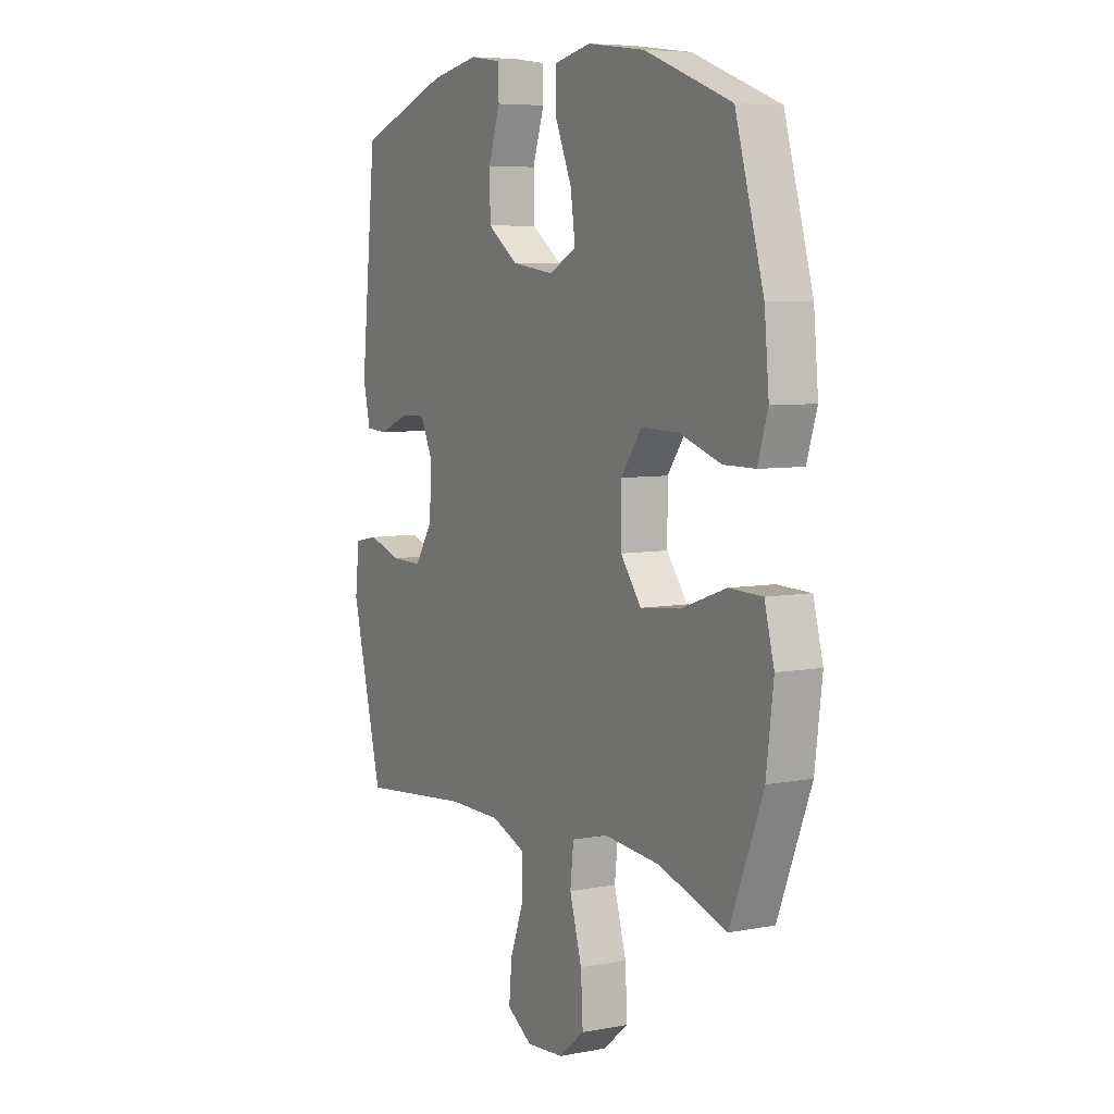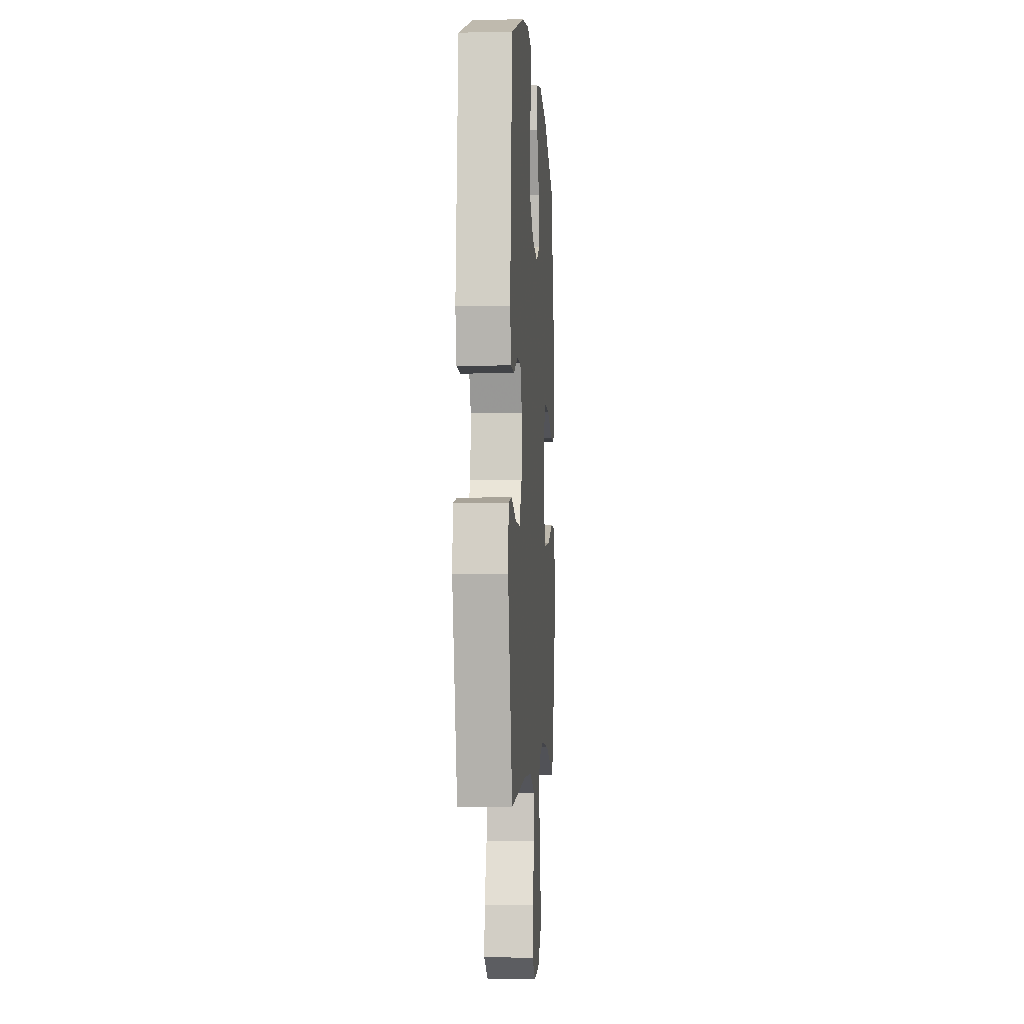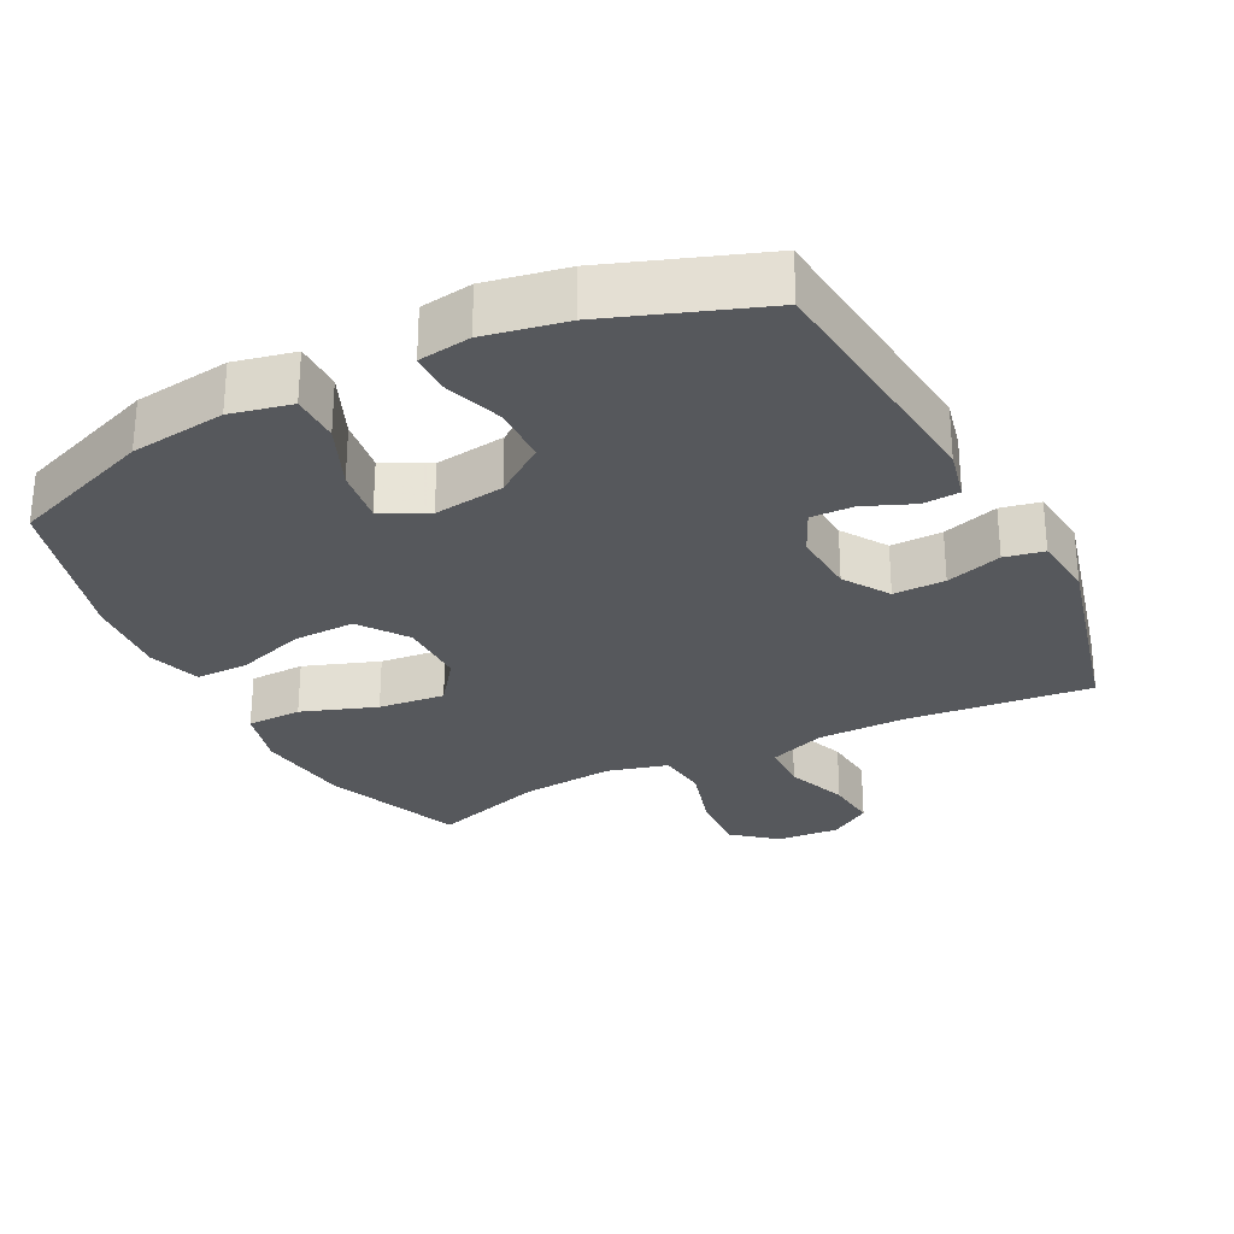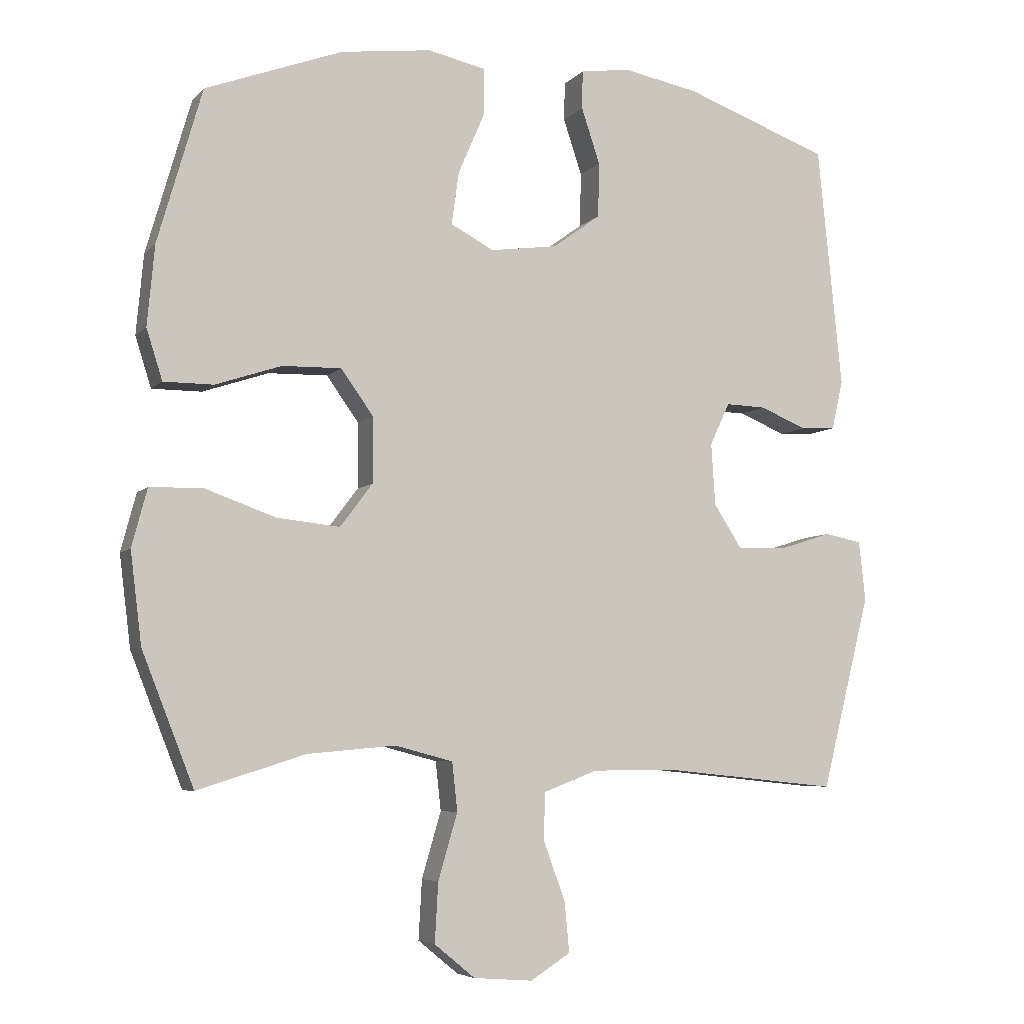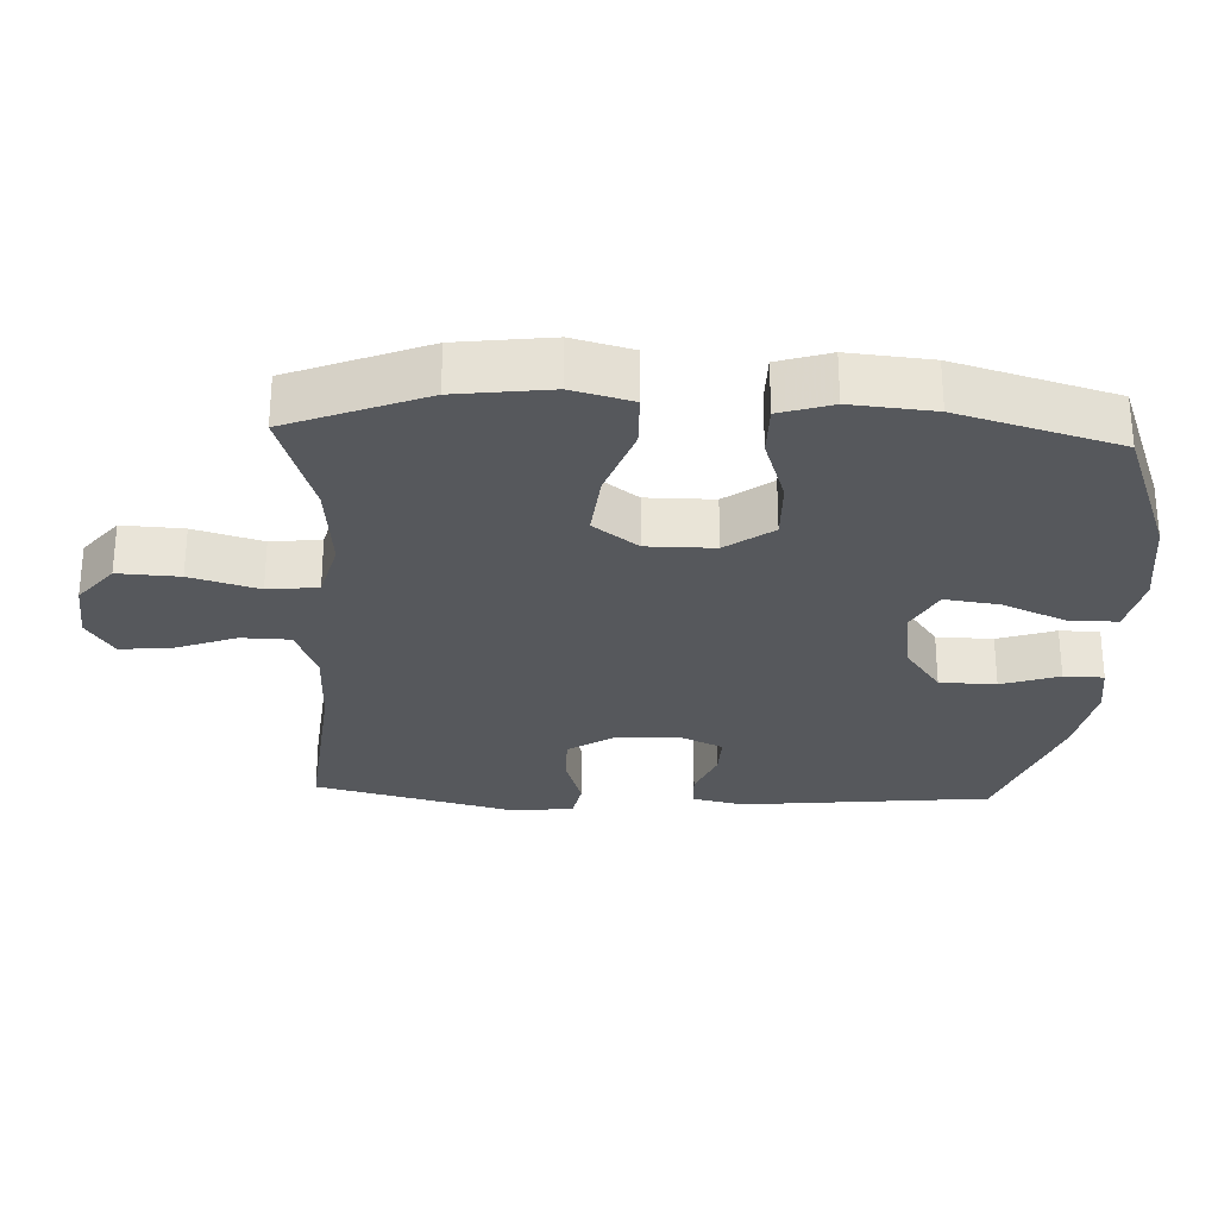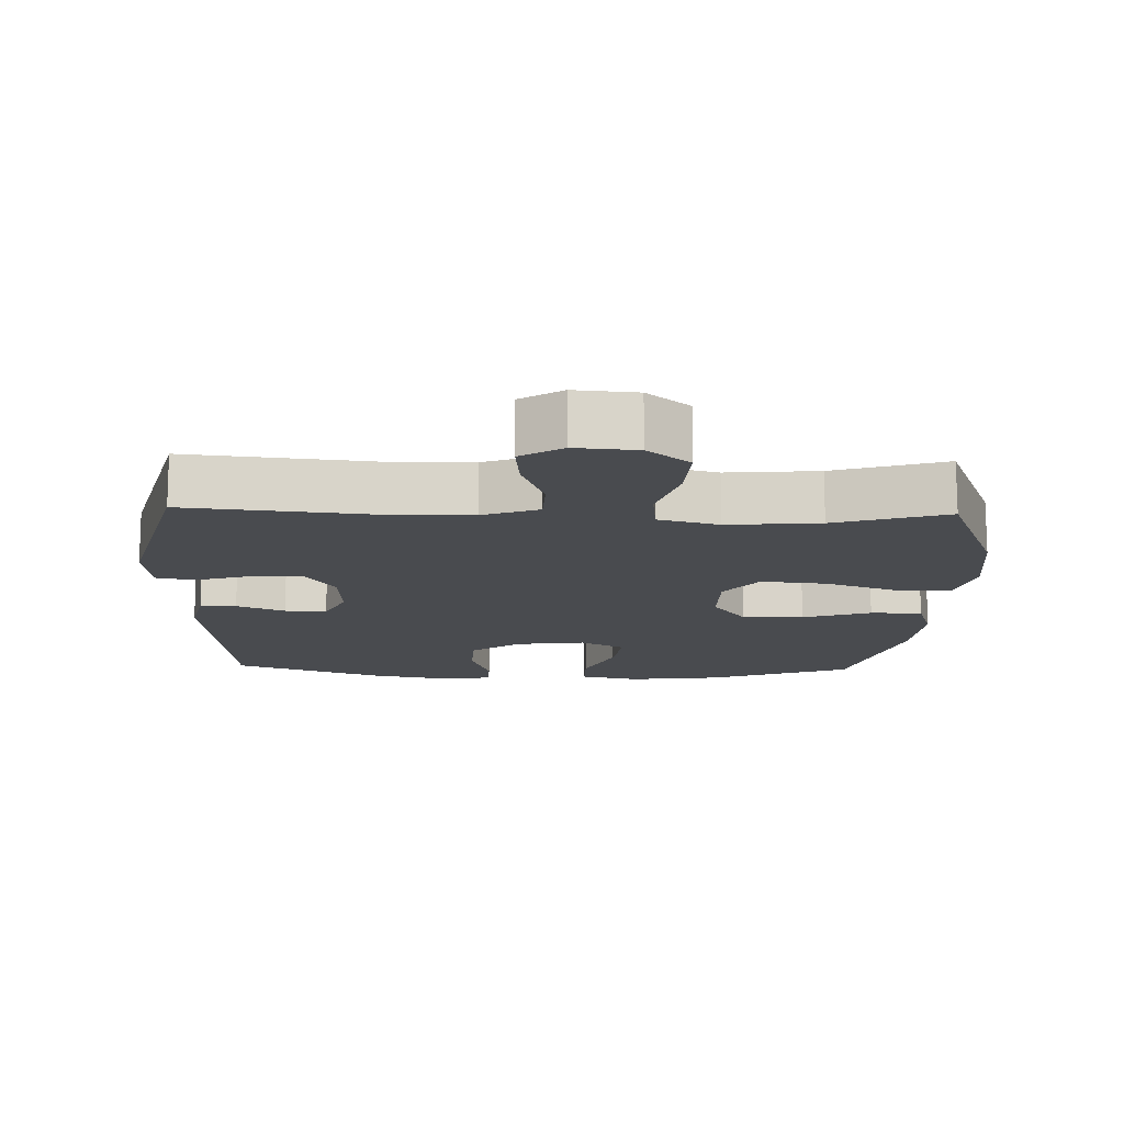
<metadata>
{"format":"obj","ext":"obj","renderer":"f3d","projection":"perspective","resolution":1024,"background":"white","views":[{"elev":6.5,"azim":-119.3,"up":"+Z"},{"elev":-4.1,"azim":93.9,"up":"+Z"},{"elev":-28.3,"azim":27.0,"up":"+Y"},{"elev":-5.8,"azim":-21.8,"up":"+Z"},{"elev":-28.1,"azim":-92.5,"up":"+Y"},{"elev":-13.9,"azim":178.1,"up":"+Y"}]}
</metadata>
<code>
v -0.5 0.07 0.5
v -0.294 0.07 0.577
v -0.157 0.07 0.595
v -0.07 0.07 0.576
v -0.07 0.07 0.506
v -0.11 0.07 0.413
v -0.121 0.07 0.334
v -0.056 0.07 0.3
v 0.045 0.07 0.314
v 0.117 0.07 0.366
v 0.119 0.07 0.448
v 0.091 0.07 0.532
v 0.092 0.07 0.59
v 0.167 0.07 0.601
v 0.282 0.07 0.579
v 0.5 0.07 0.5
v 0.537 0.07 0.135
v 0.52 0.07 0.061
v 0.467 0.07 0.058
v 0.397 0.07 0.087
v 0.336 0.07 0.089
v 0.306 0.07 0.025
v 0.312 0.07 -0.068
v 0.354 0.07 -0.133
v 0.428 0.07 -0.132
v 0.508 0.07 -0.107
v 0.564 0.07 -0.118
v 0.574 0.07 -0.208
v 0.5 0.07 -0.5
v 0.234 0.07 -0.473
v 0.109 0.07 -0.474
v 0.028 0.07 -0.505
v 0.026 0.07 -0.576
v 0.059 0.07 -0.665
v 0.066 0.07 -0.74
v 0.006 0.07 -0.778
v -0.083 0.07 -0.771
v -0.144 0.07 -0.721
v -0.139 0.07 -0.632
v -0.11 0.07 -0.533
v -0.118 0.07 -0.46
v -0.205 0.07 -0.437
v -0.338 0.07 -0.449
v -0.5 0.07 -0.5
v -0.578 0.07 -0.302
v -0.595 0.07 -0.165
v -0.572 0.07 -0.078
v -0.493 0.07 -0.076
v -0.386 0.07 -0.114
v -0.291 0.07 -0.124
v -0.242 0.07 -0.059
v -0.242 0.07 0.039
v -0.291 0.07 0.107
v -0.38 0.07 0.105
v -0.479 0.07 0.072
v -0.554 0.07 0.072
v -0.578 0.07 0.148
v -0.567 0.07 0.268
v -0.5 0 0.5
v -0.294 0 0.577
v -0.157 0 0.595
v -0.07 0 0.576
v -0.07 0 0.506
v -0.11 0 0.413
v -0.121 0 0.334
v -0.056 0 0.3
v 0.045 0 0.314
v 0.117 0 0.366
v 0.119 0 0.448
v 0.091 0 0.532
v 0.092 0 0.59
v 0.167 0 0.601
v 0.282 0 0.579
v 0.5 0 0.5
v 0.537 0 0.135
v 0.52 0 0.061
v 0.467 0 0.058
v 0.397 0 0.087
v 0.336 0 0.089
v 0.306 0 0.025
v 0.312 0 -0.068
v 0.354 0 -0.133
v 0.428 0 -0.132
v 0.508 0 -0.107
v 0.564 0 -0.118
v 0.574 0 -0.208
v 0.5 0 -0.5
v 0.234 0 -0.473
v 0.109 0 -0.474
v 0.028 0 -0.505
v 0.026 0 -0.576
v 0.059 0 -0.665
v 0.066 0 -0.74
v 0.006 0 -0.778
v -0.083 0 -0.771
v -0.144 0 -0.721
v -0.139 0 -0.632
v -0.11 0 -0.533
v -0.118 0 -0.46
v -0.205 0 -0.437
v -0.338 0 -0.449
v -0.5 0 -0.5
v -0.578 0 -0.302
v -0.595 0 -0.165
v -0.572 0 -0.078
v -0.493 0 -0.076
v -0.386 0 -0.114
v -0.291 0 -0.124
v -0.242 0 -0.059
v -0.242 0 0.039
v -0.291 0 0.107
v -0.38 0 0.105
v -0.479 0 0.072
v -0.554 0 0.072
v -0.578 0 0.148
v -0.567 0 0.268
f 54 55 56 57
f 53 54 57 58
f 46 47 48 49
f 46 49 50
f 43 44 45 46
f 42 43 46 50
f 41 42 50 51
f 37 38 39 40
f 37 40 41
f 36 37 41
f 33 34 35 36
f 32 33 36 41
f 31 32 41 51
f 27 28 29 30
f 25 26 27 30
f 24 25 30 31
f 23 24 31 51
f 17 18 19 20
f 17 20 21
f 16 17 21
f 15 16 21 22
f 11 12 13 14
f 10 11 14 15
f 3 4 5 6
f 3 6 7
f 2 3 7
f 53 58 1 2
f 52 53 2 7
f 22 23 51 52
f 22 52 7 8
f 10 15 22
f 9 10 22
f 8 9 22
f 115 114 113 112
f 116 115 112 111
f 107 106 105 104
f 108 107 104
f 104 103 102 101
f 108 104 101 100
f 109 108 100 99
f 98 97 96 95
f 99 98 95
f 99 95 94
f 94 93 92 91
f 99 94 91 90
f 109 99 90 89
f 88 87 86 85
f 88 85 84 83
f 89 88 83 82
f 109 89 82 81
f 78 77 76 75
f 79 78 75
f 79 75 74
f 80 79 74 73
f 72 71 70 69
f 73 72 69 68
f 64 63 62 61
f 65 64 61
f 65 61 60
f 60 59 116 111
f 65 60 111 110
f 110 109 81 80
f 66 65 110 80
f 80 73 68
f 80 68 67
f 80 67 66
f 1 59 60 2
f 2 60 61 3
f 3 61 62 4
f 4 62 63 5
f 5 63 64 6
f 6 64 65 7
f 7 65 66 8
f 8 66 67 9
f 9 67 68 10
f 10 68 69 11
f 11 69 70 12
f 12 70 71 13
f 13 71 72 14
f 14 72 73 15
f 15 73 74 16
f 16 74 75 17
f 17 75 76 18
f 18 76 77 19
f 19 77 78 20
f 20 78 79 21
f 21 79 80 22
f 22 80 81 23
f 23 81 82 24
f 24 82 83 25
f 25 83 84 26
f 26 84 85 27
f 27 85 86 28
f 28 86 87 29
f 29 87 88 30
f 30 88 89 31
f 31 89 90 32
f 32 90 91 33
f 33 91 92 34
f 34 92 93 35
f 35 93 94 36
f 36 94 95 37
f 37 95 96 38
f 38 96 97 39
f 39 97 98 40
f 40 98 99 41
f 41 99 100 42
f 42 100 101 43
f 43 101 102 44
f 44 102 103 45
f 45 103 104 46
f 46 104 105 47
f 47 105 106 48
f 48 106 107 49
f 49 107 108 50
f 50 108 109 51
f 51 109 110 52
f 52 110 111 53
f 53 111 112 54
f 54 112 113 55
f 55 113 114 56
f 56 114 115 57
f 57 115 116 58
f 58 116 59 1

</code>
